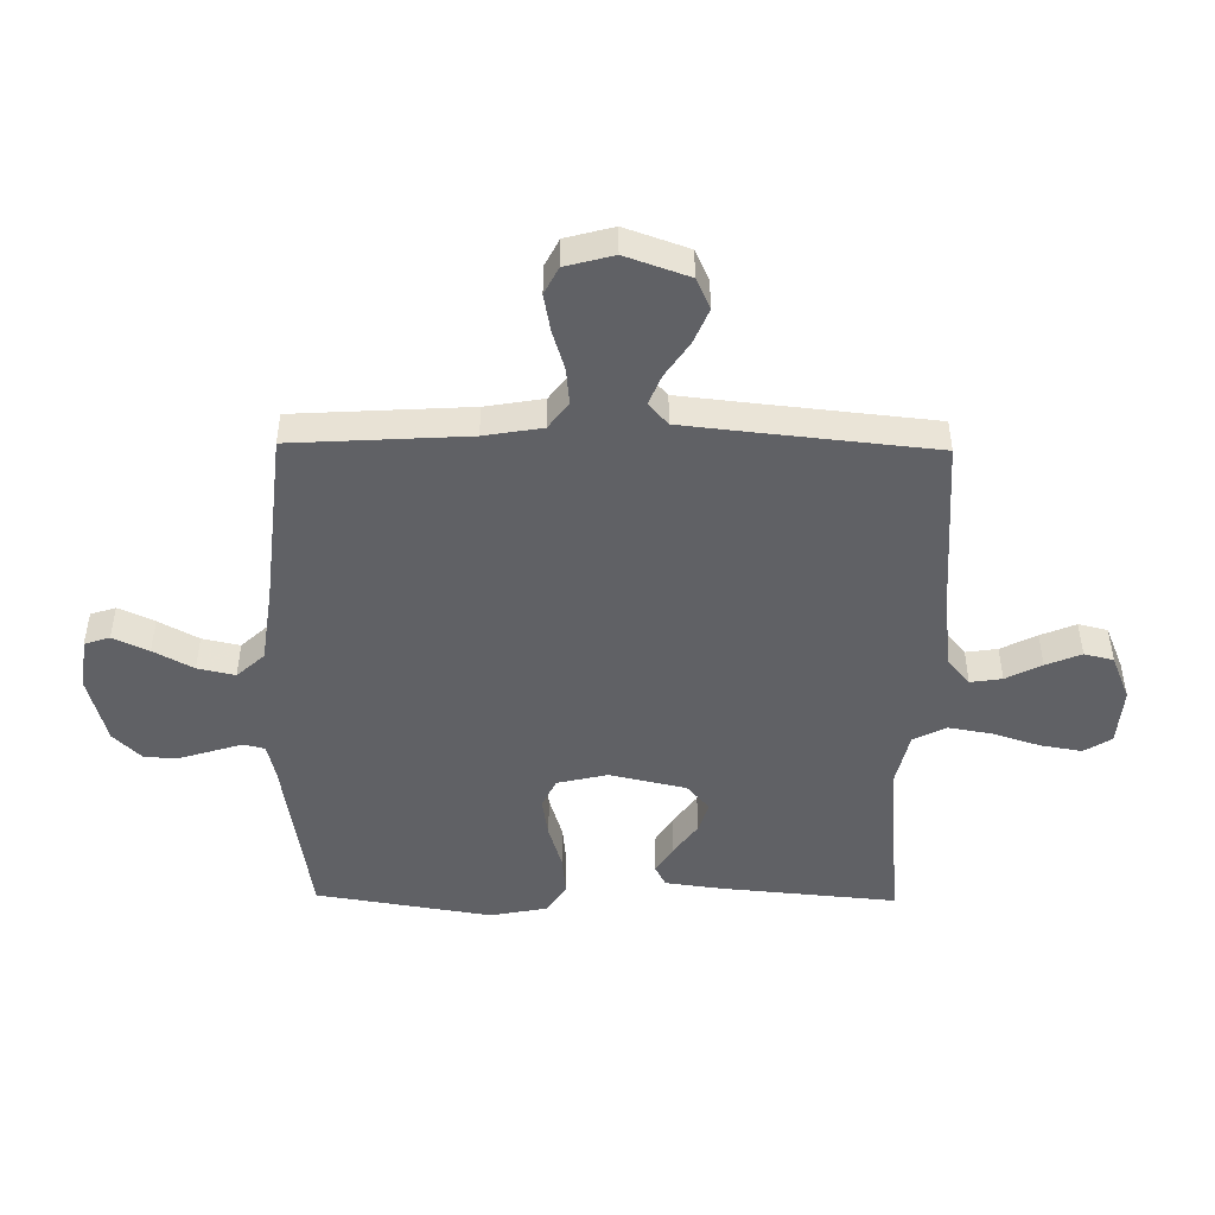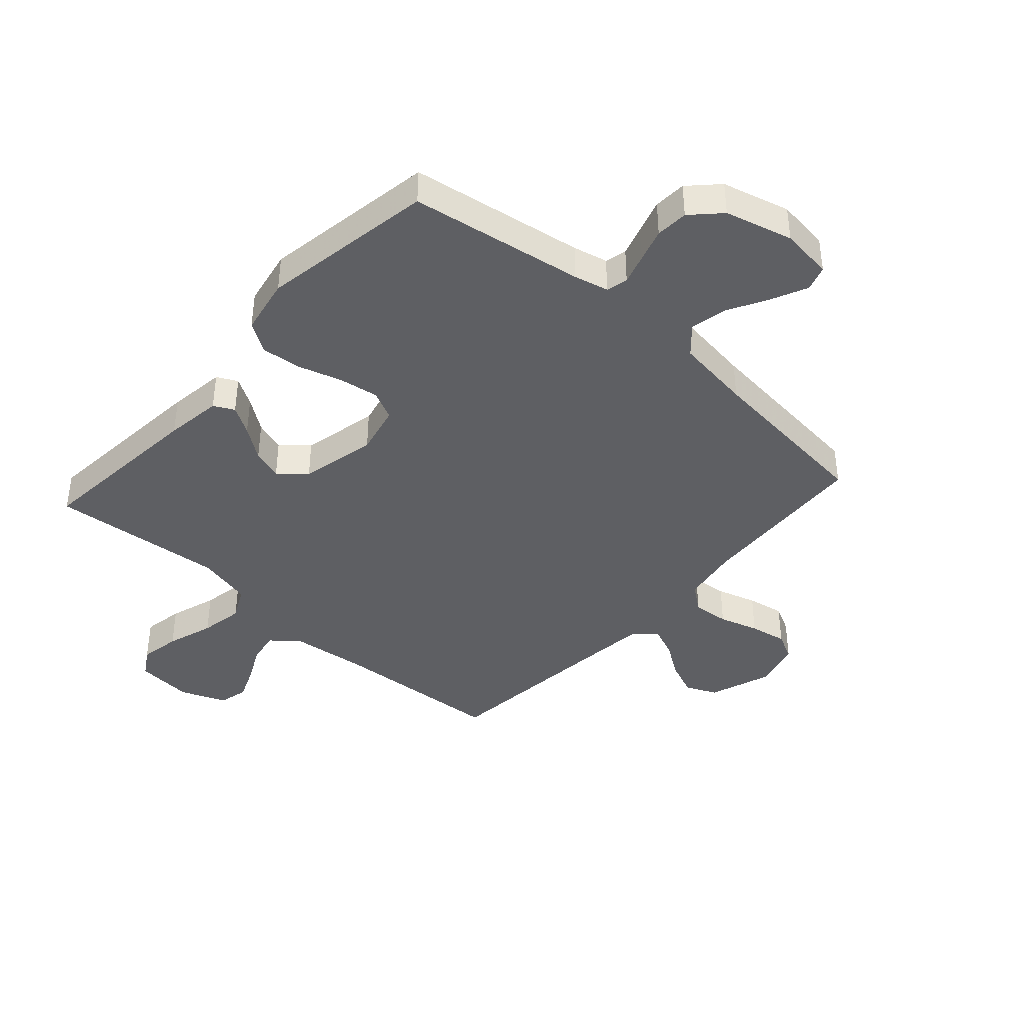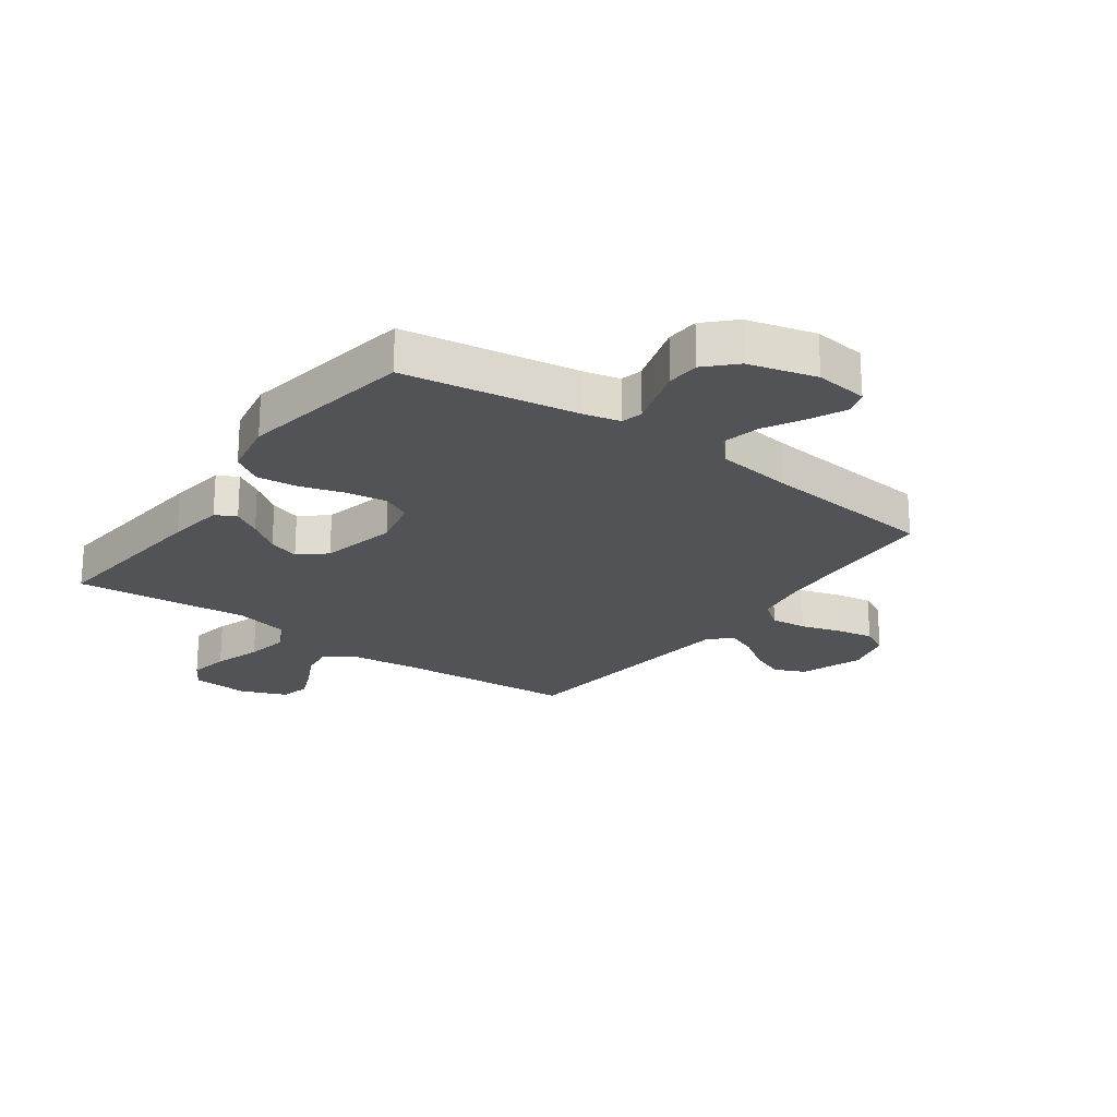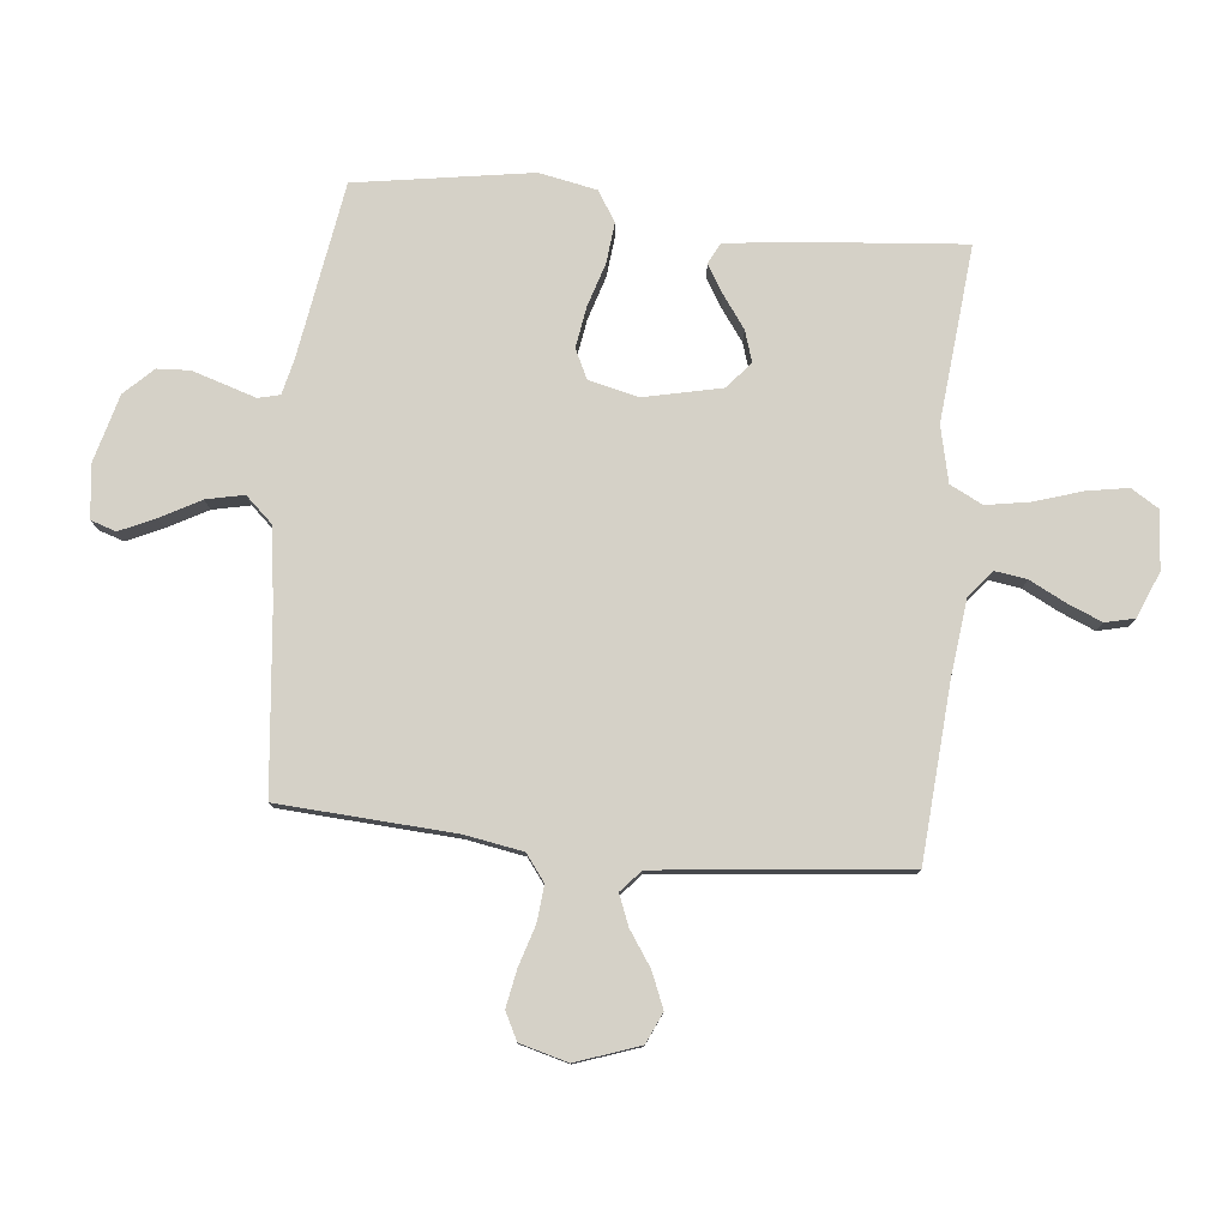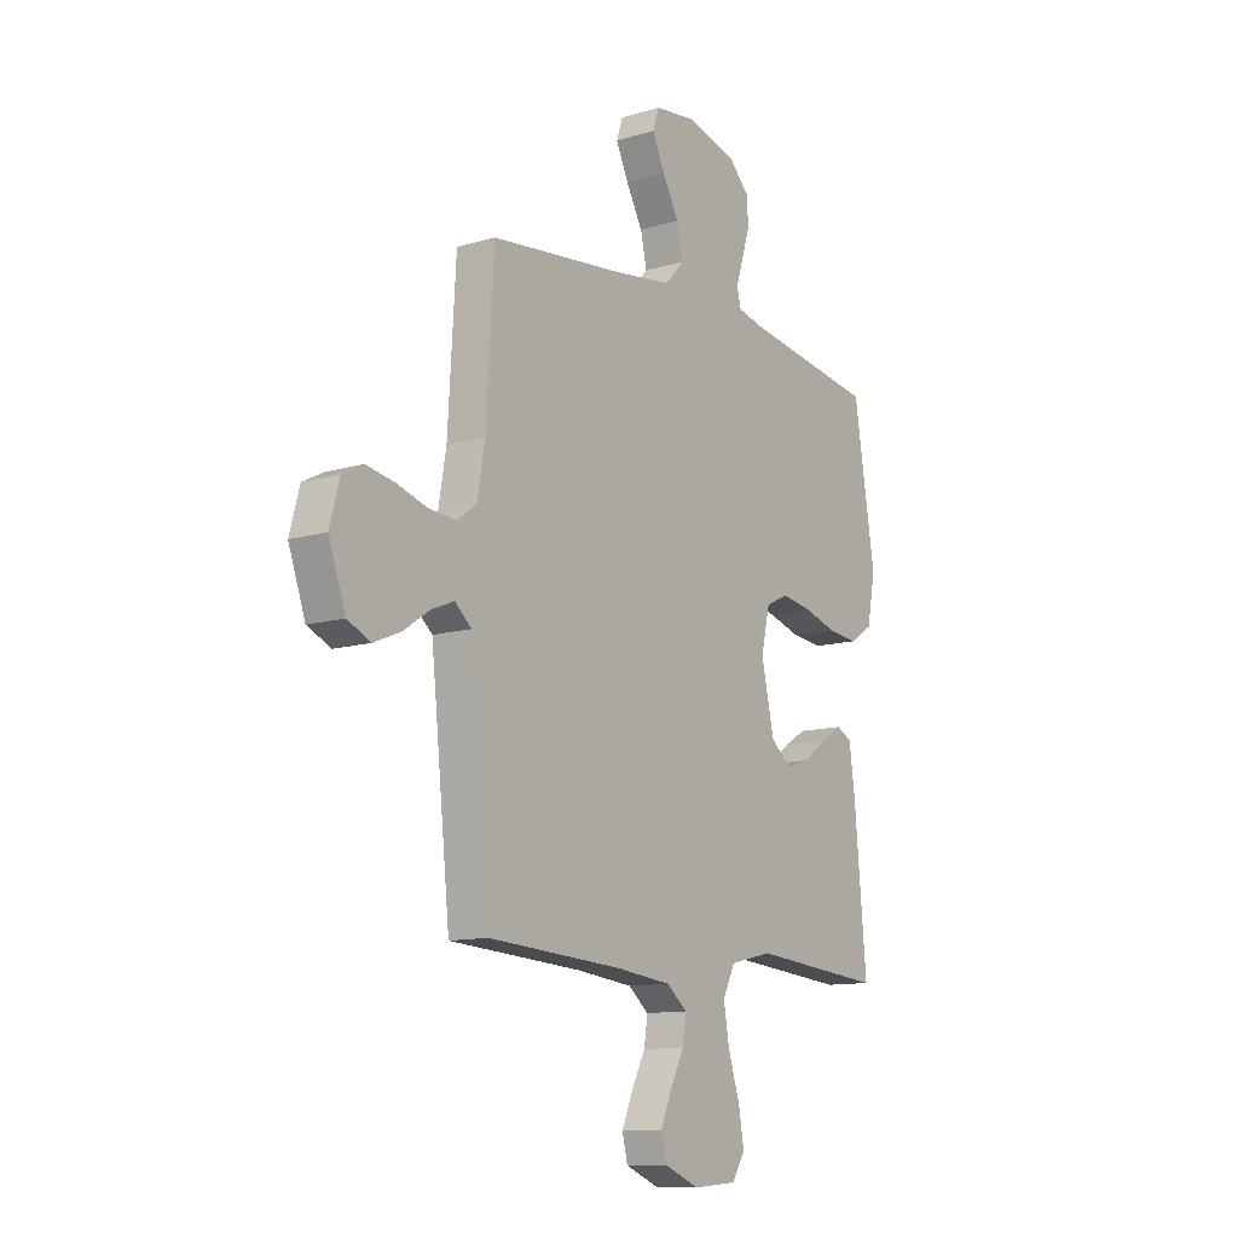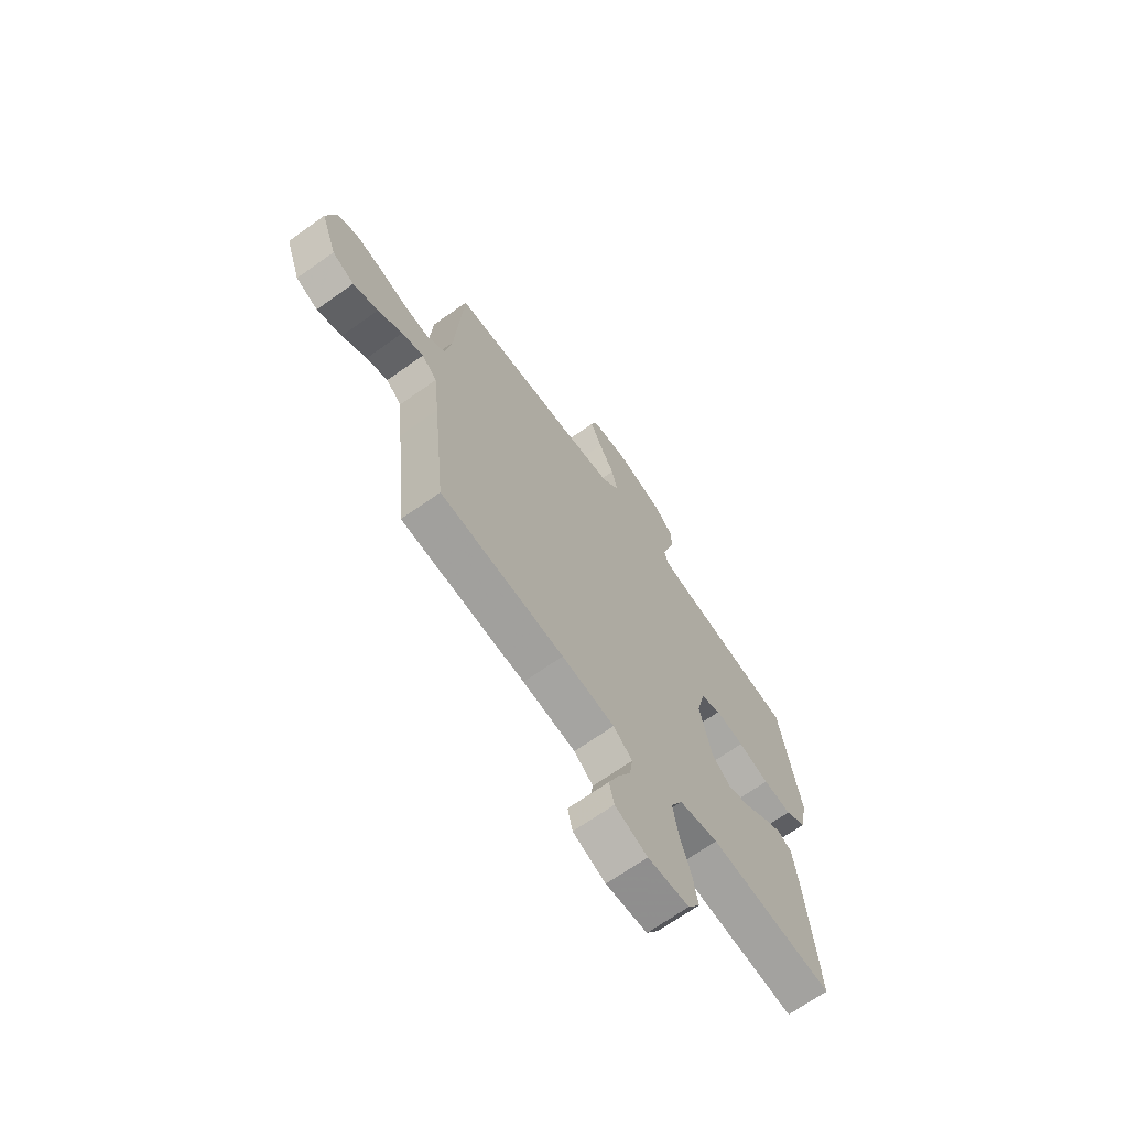
<metadata>
{"format":"obj","ext":"obj","renderer":"f3d","projection":"perspective","resolution":1024,"background":"white","views":[{"elev":-47.7,"azim":89.2,"up":"+Y"},{"elev":-40.6,"azim":-42.0,"up":"+Y"},{"elev":-22.3,"azim":-36.0,"up":"+Y"},{"elev":78.9,"azim":95.9,"up":"+Y"},{"elev":-11.7,"azim":125.7,"up":"+Z"},{"elev":-68.6,"azim":125.4,"up":"+Z"}]}
</metadata>
<code>
v 0.5 0.07 0.5
v 0.518 0.07 0.2
v 0.535 0.07 0.101
v 0.58 0.07 0.067
v 0.642 0.07 0.073
v 0.71 0.07 0.094
v 0.774 0.07 0.106
v 0.821 0.07 0.082
v 0.843 0.07 0
v 0.805 0.07 -0.108
v 0.752 0.07 -0.132
v 0.692 0.07 -0.107
v 0.633 0.07 -0.067
v 0.581 0.07 -0.046
v 0.544 0.07 -0.079
v 0.531 0.07 -0.2
v 0.5 0.07 -0.5
v 0.2 0.07 -0.521
v 0.072 0.07 -0.536
v 0.026 0.07 -0.574
v 0.034 0.07 -0.628
v 0.065 0.07 -0.689
v 0.09 0.07 -0.749
v 0.078 0.07 -0.799
v 0 0.07 -0.831
v -0.099 0.07 -0.823
v -0.128 0.07 -0.776
v -0.116 0.07 -0.706
v -0.09 0.07 -0.625
v -0.077 0.07 -0.55
v -0.105 0.07 -0.494
v -0.2 0.07 -0.472
v -0.5 0.07 -0.5
v -0.473 0.07 -0.2
v -0.46 0.07 -0.102
v -0.425 0.07 -0.084
v -0.377 0.07 -0.113
v -0.322 0.07 -0.153
v -0.269 0.07 -0.17
v -0.224 0.07 -0.131
v -0.195 0.07 0
v -0.215 0.07 0.086
v -0.265 0.07 0.11
v -0.334 0.07 0.099
v -0.409 0.07 0.076
v -0.478 0.07 0.069
v -0.529 0.07 0.102
v -0.548 0.07 0.2
v -0.5 0.07 0.5
v -0.2 0.07 0.548
v -0.141 0.07 0.562
v -0.132 0.07 0.599
v -0.148 0.07 0.65
v -0.166 0.07 0.708
v -0.163 0.07 0.764
v -0.116 0.07 0.812
v 0 0.07 0.843
v 0.09 0.07 0.832
v 0.104 0.07 0.789
v 0.076 0.07 0.728
v 0.039 0.07 0.66
v 0.025 0.07 0.596
v 0.068 0.07 0.549
v 0.2 0.07 0.531
v 0.5 0 0.5
v 0.518 0 0.2
v 0.535 0 0.101
v 0.58 0 0.067
v 0.642 0 0.073
v 0.71 0 0.094
v 0.774 0 0.106
v 0.821 0 0.082
v 0.843 0 0
v 0.805 0 -0.108
v 0.752 0 -0.132
v 0.692 0 -0.107
v 0.633 0 -0.067
v 0.581 0 -0.046
v 0.544 0 -0.079
v 0.531 0 -0.2
v 0.5 0 -0.5
v 0.2 0 -0.521
v 0.072 0 -0.536
v 0.026 0 -0.574
v 0.034 0 -0.628
v 0.065 0 -0.689
v 0.09 0 -0.749
v 0.078 0 -0.799
v 0 0 -0.831
v -0.099 0 -0.823
v -0.128 0 -0.776
v -0.116 0 -0.706
v -0.09 0 -0.625
v -0.077 0 -0.55
v -0.105 0 -0.494
v -0.2 0 -0.472
v -0.5 0 -0.5
v -0.473 0 -0.2
v -0.46 0 -0.102
v -0.425 0 -0.084
v -0.377 0 -0.113
v -0.322 0 -0.153
v -0.269 0 -0.17
v -0.224 0 -0.131
v -0.195 0 0
v -0.215 0 0.086
v -0.265 0 0.11
v -0.334 0 0.099
v -0.409 0 0.076
v -0.478 0 0.069
v -0.529 0 0.102
v -0.548 0 0.2
v -0.5 0 0.5
v -0.2 0 0.548
v -0.141 0 0.562
v -0.132 0 0.599
v -0.148 0 0.65
v -0.166 0 0.708
v -0.163 0 0.764
v -0.116 0 0.812
v 0 0 0.843
v 0.09 0 0.832
v 0.104 0 0.789
v 0.076 0 0.728
v 0.039 0 0.66
v 0.025 0 0.596
v 0.068 0 0.549
v 0.2 0 0.531
f 58 59 60 61
f 56 57 58 61
f 56 61 62
f 55 56 62
f 52 53 54 55
f 52 55 62 63
f 47 48 49 50
f 47 50 51
f 44 45 46 47
f 43 44 47 51
f 42 43 51
f 41 42 51 52
f 35 36 37 38
f 33 34 35 38
f 32 33 38 39
f 31 32 39 40
f 26 27 28 29
f 26 29 30
f 25 26 30
f 24 25 30
f 21 22 23 24
f 21 24 30 31
f 16 17 18
f 15 16 18 19
f 10 11 12 13
f 10 13 14
f 9 10 14
f 8 9 14
f 5 6 7 8
f 4 5 8 14
f 3 4 14 15
f 64 1 2
f 63 64 2 3
f 41 52 63 3
f 20 21 31 40
f 19 20 40 41
f 3 15 19 41
f 125 124 123 122
f 125 122 121 120
f 126 125 120
f 126 120 119
f 119 118 117 116
f 127 126 119 116
f 114 113 112 111
f 115 114 111
f 111 110 109 108
f 115 111 108 107
f 115 107 106
f 116 115 106 105
f 102 101 100 99
f 102 99 98 97
f 103 102 97 96
f 104 103 96 95
f 93 92 91 90
f 94 93 90
f 94 90 89
f 94 89 88
f 88 87 86 85
f 95 94 88 85
f 82 81 80
f 83 82 80 79
f 77 76 75 74
f 78 77 74
f 78 74 73
f 78 73 72
f 72 71 70 69
f 78 72 69 68
f 79 78 68 67
f 66 65 128
f 67 66 128 127
f 67 127 116 105
f 104 95 85 84
f 105 104 84 83
f 105 83 79 67
f 1 65 66 2
f 2 66 67 3
f 3 67 68 4
f 4 68 69 5
f 5 69 70 6
f 6 70 71 7
f 7 71 72 8
f 8 72 73 9
f 9 73 74 10
f 10 74 75 11
f 11 75 76 12
f 12 76 77 13
f 13 77 78 14
f 14 78 79 15
f 15 79 80 16
f 16 80 81 17
f 17 81 82 18
f 18 82 83 19
f 19 83 84 20
f 20 84 85 21
f 21 85 86 22
f 22 86 87 23
f 23 87 88 24
f 24 88 89 25
f 25 89 90 26
f 26 90 91 27
f 27 91 92 28
f 28 92 93 29
f 29 93 94 30
f 30 94 95 31
f 31 95 96 32
f 32 96 97 33
f 33 97 98 34
f 34 98 99 35
f 35 99 100 36
f 36 100 101 37
f 37 101 102 38
f 38 102 103 39
f 39 103 104 40
f 40 104 105 41
f 41 105 106 42
f 42 106 107 43
f 43 107 108 44
f 44 108 109 45
f 45 109 110 46
f 46 110 111 47
f 47 111 112 48
f 48 112 113 49
f 49 113 114 50
f 50 114 115 51
f 51 115 116 52
f 52 116 117 53
f 53 117 118 54
f 54 118 119 55
f 55 119 120 56
f 56 120 121 57
f 57 121 122 58
f 58 122 123 59
f 59 123 124 60
f 60 124 125 61
f 61 125 126 62
f 62 126 127 63
f 63 127 128 64
f 64 128 65 1

</code>
